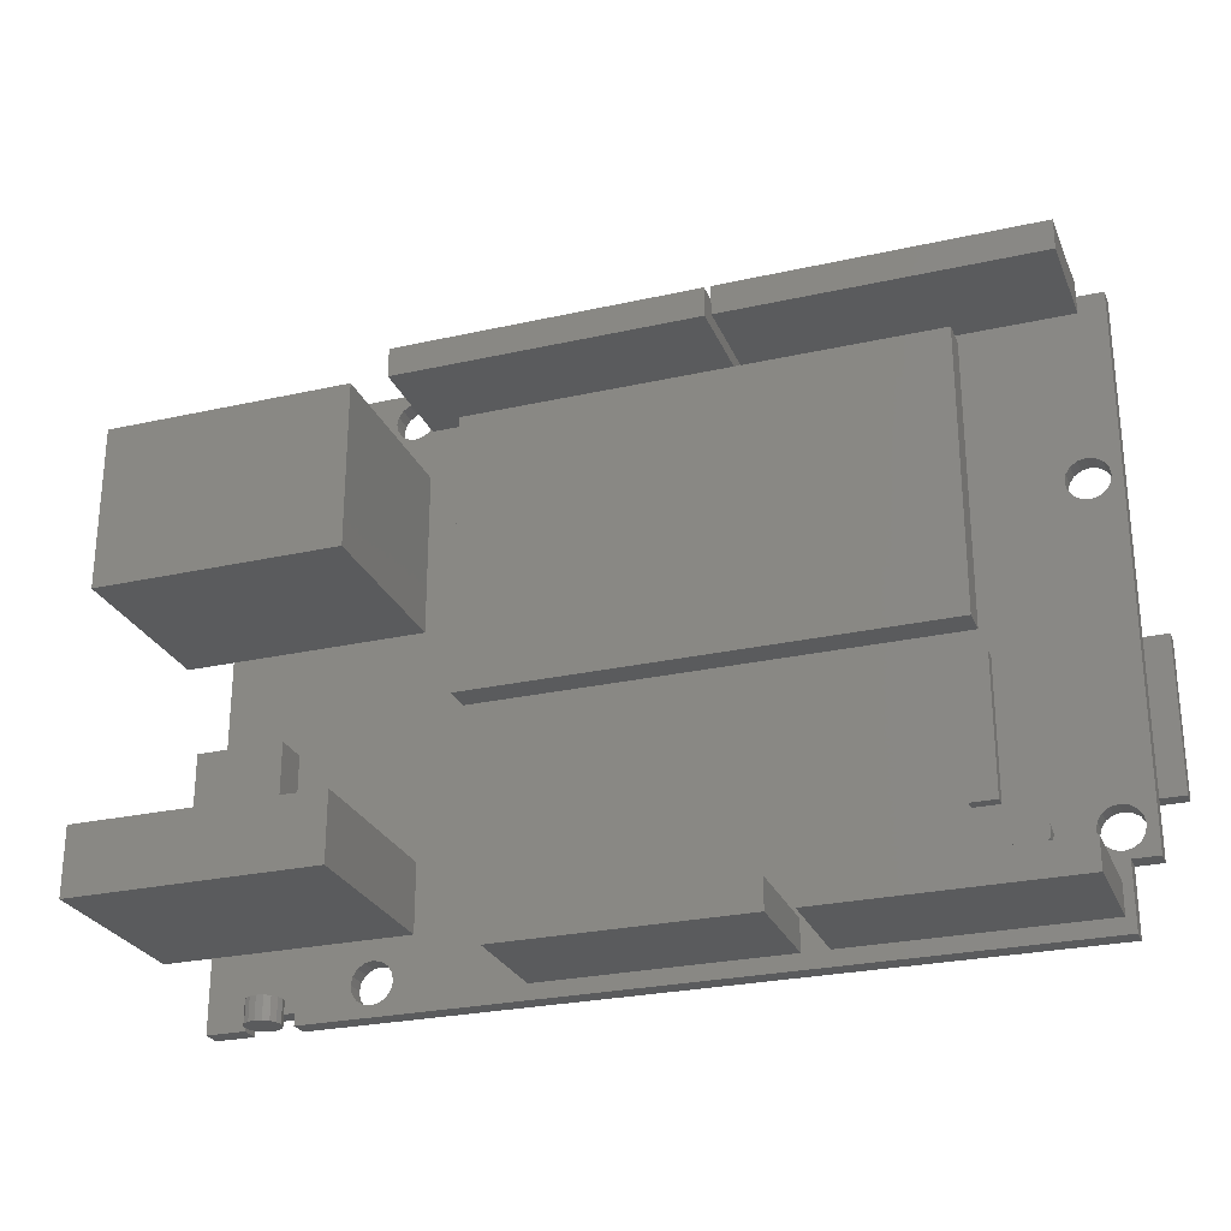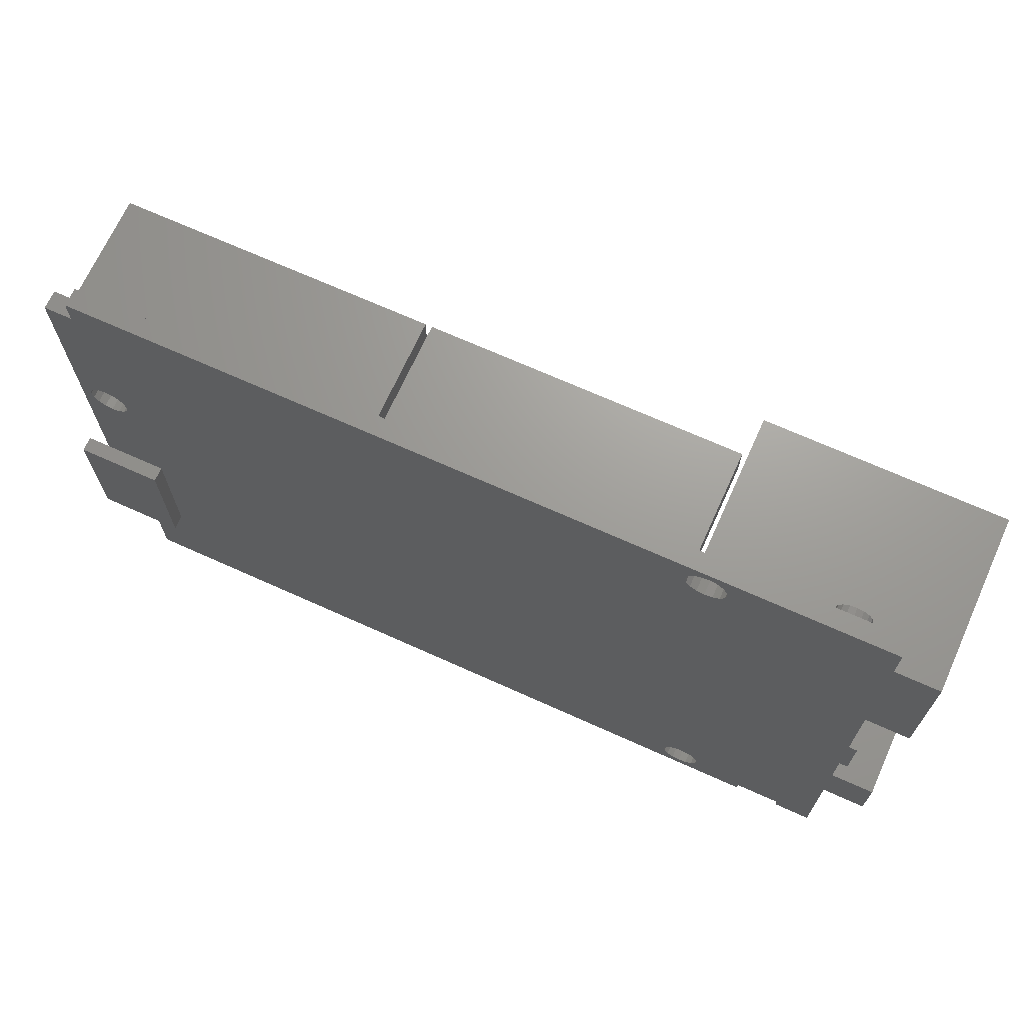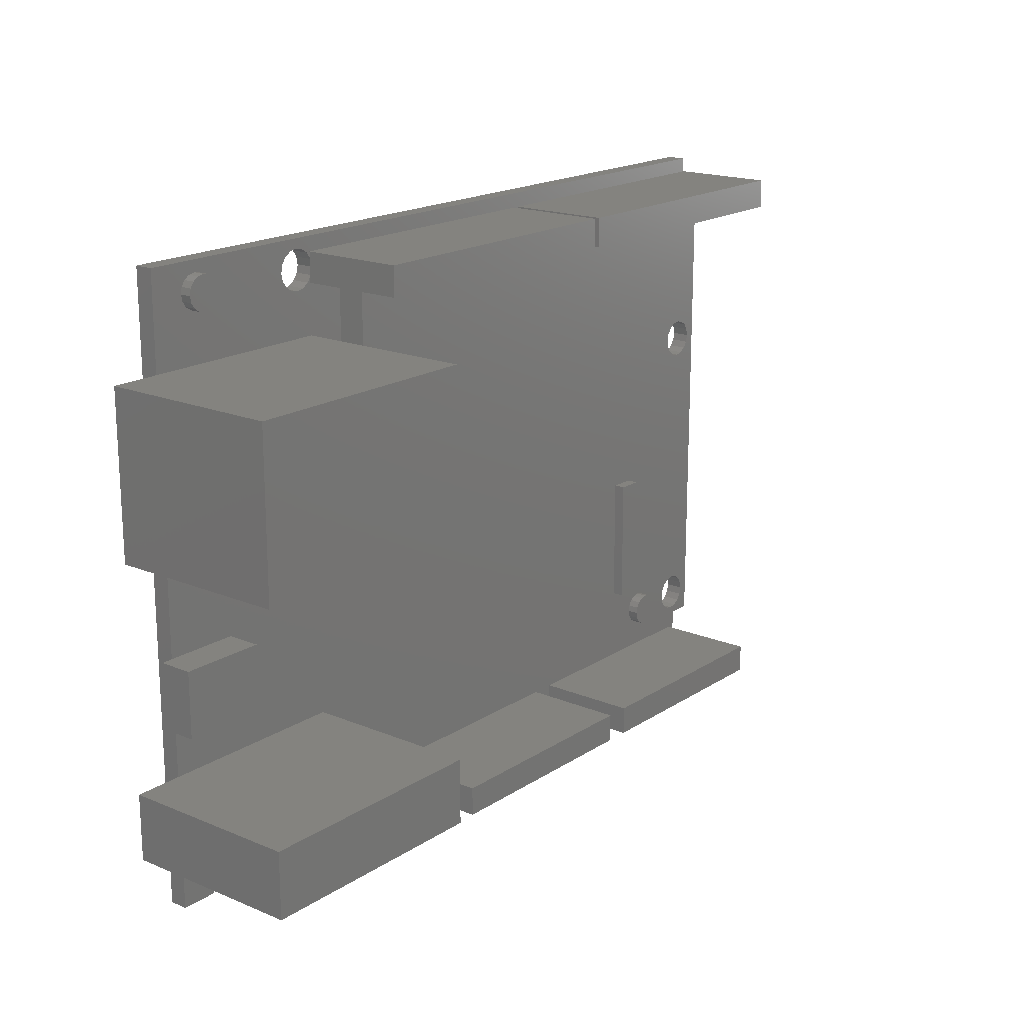
<metadata>
{"format":"stl","ext":"stl","renderer":"f3d","projection":"perspective","resolution":1024,"background":"white","views":[{"elev":-26.4,"azim":19.4,"up":"+Y"},{"elev":69.1,"azim":-155.7,"up":"+Y"},{"elev":18.1,"azim":-51.1,"up":"+Y"}]}
</metadata>
<code>
# stl→obj: 344 verts, 700 faces
v 3.3 0 1.6
v 3.3 1 0
v 3.3 1 1.6
v 3.3 0 0
v 7.4 0 0
v 7.4 1 1.6
v 7.4 1 0
v 7.4 0 1.6
v 4.139 1 1.289
v 3.932 1 1.6
v 4.626 1 0.9642
v 5.2 1 0.85
v 6.261 1 1.289
v 6.468 1 1.6
v 5.774 1 0.9642
v 70.85 0 1.6
v 70.85 5.4 0
v 70.85 5.4 1.6
v 70.85 0 0
v 73 5.4 1.6
v 73 5.4 0
v 70.6 52.7 1.6
v 70.6 54 0
v 70.6 54 1.6
v 70.6 51.6 0
v 70.6 51.6 1.6
v 73 51.6 0
v 70.8 51.6 1.6
v 73 51.6 1.6
v 15.45 2.7 0
v 15.32 3.37 1.6
v 15.32 3.37 0
v 15.45 2.7 1.6
v 13.03 4.317 0
v 13.7 4.45 1.6
v 13.03 4.317 1.6
v 13.7 4.45 0
v 14.37 1.083 0
v 13.7 0.95 1.6
v 14.37 1.083 1.6
v 13.7 0.95 0
v 14.37 4.317 0
v 14.94 3.937 1.6
v 14.37 4.317 1.6
v 14.94 3.937 0
v 12.08 3.37 1.6
v 12.46 3.937 0
v 12.46 3.937 1.6
v 12.08 3.37 0
v 11.95 2.7 1.6
v 11.95 2.7 0
v 15.32 2.03 0
v 15.32 2.03 1.6
v 13.03 1.083 1.6
v 13.03 1.083 0
v 12.46 1.463 1.6
v 12.08 2.03 0
v 12.08 2.03 1.6
v 12.46 1.463 0
v 14.94 1.463 0
v 14.94 1.463 1.6
v 72.15 7.8 0
v 72.02 8.47 1.6
v 72.02 8.47 0
v 72.15 7.8 1.6
v 68.65 7.8 1.6
v 68.78 8.47 0
v 68.78 8.47 1.6
v 68.65 7.8 0
v 69.73 9.417 0
v 70.4 9.55 1.6
v 69.73 9.417 1.6
v 70.4 9.55 0
v 69.16 9.037 0
v 69.16 9.037 1.6
v 71.07 6.183 0
v 70.4 6.05 1.6
v 71.07 6.183 1.6
v 70.4 6.05 0
v 71.07 9.417 0
v 71.64 9.037 1.6
v 71.07 9.417 1.6
v 71.64 9.037 0
v 69.73 6.183 0
v 69.16 6.563 1.6
v 69.73 6.183 1.6
v 69.16 6.563 0
v 68.78 7.13 1.6
v 68.78 7.13 0
v 71.64 6.563 0
v 71.64 6.563 1.6
v 72.02 7.13 1.6
v 72.02 7.13 0
v 72.15 35.6 0
v 72.02 36.27 1.6
v 72.02 36.27 0
v 72.15 35.6 1.6
v 68.65 35.6 1.6
v 68.78 36.27 0
v 68.78 36.27 1.6
v 68.65 35.6 0
v 70.4 37.35 0
v 71.07 37.22 1.6
v 70.4 37.35 1.6
v 71.07 37.22 0
v 71.64 36.84 1.6
v 71.64 36.84 0
v 71.07 33.98 0
v 70.4 33.85 1.6
v 71.07 33.98 1.6
v 70.4 33.85 0
v 69.16 36.84 0
v 69.73 37.22 1.6
v 69.16 36.84 1.6
v 69.73 37.22 0
v 69.73 33.98 0
v 69.16 34.36 1.6
v 69.73 33.98 1.6
v 69.16 34.36 0
v 68.78 34.93 1.6
v 68.78 34.93 0
v 71.64 34.36 0
v 71.64 34.36 1.6
v 72.02 34.93 1.6
v 72.02 34.93 0
v 17.25 51.4 0
v 17.12 52.07 1.6
v 17.12 52.07 0
v 17.25 51.4 1.6
v 13.88 50.73 1.6
v 13.75 51.4 0
v 13.75 51.4 1.6
v 13.88 50.73 0
v 14.83 53.02 0
v 15.5 53.15 1.6
v 14.83 53.02 1.6
v 15.5 53.15 0
v 16.17 49.78 0
v 15.5 49.65 1.6
v 16.17 49.78 1.6
v 15.5 49.65 0
v 16.17 53.02 0
v 16.74 52.64 1.6
v 16.17 53.02 1.6
v 16.74 52.64 0
v 17.05 52.17 1.6
v 13.88 52.07 1.6
v 14.26 52.64 0
v 14.26 52.64 1.6
v 13.88 52.07 0
v 17.12 50.73 0
v 17.12 50.73 1.6
v 16.74 50.16 0
v 16.74 50.16 1.6
v 17.05 50.63 1.6
v 14.83 49.78 1.6
v 14.83 49.78 0
v 14.26 50.16 1.6
v 14.26 50.16 0
v 0 54 0
v 0 45.7 1.6
v 0 54 1.6
v 0 31.5 1.6
v 0 22.3 1.6
v 0 0 0
v 0 16.5 1.6
v 0 11.95 1.6
v 0 6.15 1.6
v 0 0 1.6
v 17 6.15 1.6
v 6.468 2 1.6
v 3.932 2 1.6
v 20.5 24.6 1.6
v 6.5 22.3 1.6
v 17 11.95 1.6
v 17 31.5 1.6
v 17.05 50.1 1.6
v 17 45.7 1.6
v 5.461 50.44 1.6
v 5.786 50.93 1.6
v 5.9 51.5 1.6
v 4.974 50.11 1.6
v 4.4 50 1.6
v 3.826 50.11 1.6
v 3.014 50.93 1.6
v 2.9 51.5 1.6
v 3.339 50.44 1.6
v 6.5 16.5 1.6
v 44.2 52.7 1.6
v 43.65 52.7 1.6
v 44.2 50.1 1.6
v 17.05 52.7 1.6
v 5.786 52.07 1.6
v 4.974 52.89 1.6
v 4.4 53 1.6
v 5.461 52.56 1.6
v 3.014 52.07 1.6
v 3.339 52.56 1.6
v 3.826 52.89 1.6
v 70.1 3.9 1.6
v 65.26 6.839 1.6
v 65.59 7.326 1.6
v 65.7 7.9 1.6
v 64.77 6.514 1.6
v 64.2 6.4 1.6
v 63.63 6.514 1.6
v 60 10.65 1.6
v 62.81 8.474 1.6
v 62.2 10.65 1.6
v 62.7 7.9 1.6
v 62.81 7.326 1.6
v 49.3 3.9 1.6
v 63.14 6.839 1.6
v 62.2 22.25 1.6
v 61.4 24.6 1.6
v 64.77 9.286 1.6
v 70.8 50.1 1.6
v 61.4 49.4 1.6
v 65.26 8.961 1.6
v 65.59 8.474 1.6
v 64.2 9.4 1.6
v 63.63 9.286 1.6
v 63.14 8.961 1.6
v 43.65 50.1 1.6
v 20.5 49.4 1.6
v 70.1 1.3 1.6
v 49.3 1.3 1.6
v 47.1 1.3 1.6
v 47.1 3.9 1.6
v 26.3 1.3 1.6
v 60 22.25 1.6
v 26.3 3.9 1.6
v 70.8 52.7 1.6
v -4.2 6.15 1.6
v -4.2 11.95 1.6
v -4.2 31.5 1.6
v -4.2 45.7 1.6
v -1 16.5 1.6
v -1 22.3 1.6
v 73 22.8 0
v 73 10.2 0
v 67.5 10.2 0
v 67.5 22.8 0
v 75 10.2 0
v 75 22.8 0
v -1 22.3 4.6
v -1 16.5 4.6
v 6.5 16.5 4.6
v 6.5 22.3 4.6
v -4.2 45.7 17.3
v -4.2 31.5 17.3
v 17 31.5 17.3
v 17 45.7 17.3
v -4.2 11.95 17.3
v -4.2 6.15 17.3
v 17 6.15 17.3
v 17 11.95 17.3
v 20.5 49.4 4.1
v 20.5 24.6 4.1
v 61.4 24.6 4.1
v 61.4 49.4 4.1
v 60 22.25 2.6
v 60 10.65 2.6
v 62.2 10.65 2.6
v 62.2 22.25 2.6
v 65.7 7.9 2.6
v 65.59 8.474 2.6
v 62.81 8.474 2.6
v 62.7 7.9 2.6
v 63.63 9.286 2.6
v 64.2 9.4 2.6
v 63.14 8.961 2.6
v 64.77 6.514 2.6
v 64.2 6.4 2.6
v 65.26 6.839 2.6
v 64.77 9.286 2.6
v 65.26 8.961 2.6
v 65.59 7.326 2.6
v 63.63 6.514 2.6
v 63.14 6.839 2.6
v 62.81 7.326 2.6
v 5.9 51.5 2.6
v 5.786 52.07 2.6
v 3.826 52.89 2.6
v 4.4 53 2.6
v 5.461 50.44 2.6
v 4.974 50.11 2.6
v 4.974 52.89 2.6
v 5.461 52.56 2.6
v 3.339 52.56 2.6
v 3.014 52.07 2.6
v 2.9 51.5 2.6
v 5.786 50.93 2.6
v 4.4 50 2.6
v 3.826 50.11 2.6
v 3.339 50.44 2.6
v 3.014 50.93 2.6
v 6.7 2 2.35
v 6.586 2 1.776
v 3.7 2 2.35
v 3.814 2 1.776
v 6.7 0 2.35
v 6.586 0 1.776
v 4.626 0 0.9642
v 5.2 0 0.85
v 3.7 0 2.35
v 3.814 2 2.924
v 3.814 0 2.924
v 5.774 0 0.9642
v 6.261 0 1.289
v 5.774 2 3.736
v 6.261 2 3.411
v 6.261 0 3.411
v 5.774 0 3.736
v 4.139 2 3.411
v 4.139 0 3.411
v 6.586 2 2.924
v 6.586 0 2.924
v 4.626 2 3.736
v 5.2 0 3.85
v 5.2 2 3.85
v 4.626 0 3.736
v 4.139 0 1.289
v 3.814 0 1.776
v 67.5 10.2 -1.3
v 67.5 22.8 -1.3
v 75 22.8 -1.3
v 75 10.2 -1.3
v 26.3 3.9 10.8
v 26.3 1.3 10.8
v 47.1 1.3 10.8
v 47.1 3.9 10.8
v 49.3 3.9 10.8
v 49.3 1.3 10.8
v 70.1 1.3 10.8
v 70.1 3.9 10.8
v 17.05 52.7 10.8
v 17.05 50.1 10.8
v 43.65 50.1 10.8
v 43.65 52.7 10.8
v 44.2 52.7 10.8
v 44.2 50.1 10.8
v 70.8 50.1 10.8
v 70.8 52.7 10.8
f 1 2 3
f 2 1 4
f 5 6 7
f 6 5 8
f 3 9 10
f 2 9 3
f 11 2 12
f 9 2 11
f 13 6 14
f 7 13 15
f 7 12 2
f 13 7 6
f 12 7 15
f 16 17 18
f 17 16 19
f 17 20 18
f 20 17 21
f 22 23 24
f 25 22 26
f 22 25 23
f 27 28 29
f 25 28 27
f 28 25 26
f 30 31 32
f 31 30 33
f 34 35 36
f 35 34 37
f 38 39 40
f 39 38 41
f 42 43 44
f 43 42 45
f 32 43 45
f 43 32 31
f 37 44 35
f 44 37 42
f 46 47 48
f 47 46 49
f 50 49 46
f 49 50 51
f 47 36 48
f 36 47 34
f 52 33 30
f 33 52 53
f 41 54 39
f 54 41 55
f 56 57 58
f 57 56 59
f 58 51 50
f 51 58 57
f 60 53 52
f 53 60 61
f 60 40 61
f 40 60 38
f 55 56 54
f 56 55 59
f 62 63 64
f 63 62 65
f 66 67 68
f 67 66 69
f 70 71 72
f 71 70 73
f 74 72 75
f 72 74 70
f 76 77 78
f 77 76 79
f 80 81 82
f 81 80 83
f 64 81 83
f 81 64 63
f 73 82 71
f 82 73 80
f 68 74 75
f 74 68 67
f 84 85 86
f 85 84 87
f 88 69 66
f 69 88 89
f 90 78 91
f 78 90 76
f 90 92 93
f 92 90 91
f 79 86 77
f 86 79 84
f 85 89 88
f 89 85 87
f 93 65 62
f 65 93 92
f 94 95 96
f 95 94 97
f 98 99 100
f 99 98 101
f 102 103 104
f 103 102 105
f 96 106 107
f 106 96 95
f 108 109 110
f 109 108 111
f 105 106 103
f 106 105 107
f 112 113 114
f 113 112 115
f 100 112 114
f 112 100 99
f 115 104 113
f 104 115 102
f 116 117 118
f 117 116 119
f 120 101 98
f 101 120 121
f 122 110 123
f 110 122 108
f 122 124 125
f 124 122 123
f 111 118 109
f 118 111 116
f 117 121 120
f 121 117 119
f 125 97 94
f 97 125 124
f 126 127 128
f 127 126 129
f 130 131 132
f 131 130 133
f 134 135 136
f 135 134 137
f 138 139 140
f 139 138 141
f 142 143 144
f 143 142 145
f 145 146 143
f 128 146 145
f 146 128 127
f 137 144 135
f 144 137 142
f 147 148 149
f 148 147 150
f 132 150 147
f 150 132 131
f 148 136 149
f 136 148 134
f 151 129 126
f 129 151 152
f 153 140 154
f 140 153 138
f 151 155 152
f 153 155 151
f 155 153 154
f 141 156 139
f 156 141 157
f 157 158 156
f 158 157 159
f 158 133 130
f 133 158 159
f 160 161 162
f 160 163 161
f 160 164 163
f 165 164 160
f 164 165 166
f 166 165 167
f 167 165 168
f 168 165 169
f 170 31 33
f 170 43 31
f 170 44 43
f 170 35 44
f 170 36 35
f 171 50 46
f 171 46 48
f 168 48 36
f 50 171 6
f 168 36 170
f 48 168 171
f 172 3 10
f 171 168 172
f 168 3 172
f 169 3 168
f 3 169 1
f 173 174 175
f 163 174 176
f 174 163 164
f 154 177 155
f 140 177 154
f 177 140 178
f 139 178 140
f 156 178 139
f 158 178 156
f 179 158 130
f 180 132 181
f 132 180 130
f 179 130 180
f 158 179 178
f 182 178 179
f 161 182 183
f 161 183 184
f 162 185 186
f 161 185 162
f 182 161 178
f 187 161 184
f 185 161 187
f 188 175 174
f 167 188 166
f 188 167 175
f 6 171 14
f 24 189 22
f 189 190 191
f 24 190 189
f 135 190 24
f 192 143 146
f 192 144 143
f 190 144 192
f 190 135 144
f 147 181 132
f 193 147 149
f 194 149 136
f 195 136 135
f 147 193 181
f 149 196 193
f 149 194 196
f 136 195 194
f 162 135 24
f 197 162 186
f 198 162 197
f 199 162 198
f 195 162 199
f 135 162 195
f 18 86 200
f 85 200 86
f 201 85 88
f 202 66 203
f 66 202 88
f 201 88 202
f 85 201 200
f 204 200 201
f 205 200 204
f 206 200 205
f 207 208 209
f 208 207 210
f 207 211 210
f 212 211 207
f 206 212 200
f 213 212 206
f 211 212 213
f 63 20 124
f 20 63 65
f 123 63 124
f 123 81 63
f 110 81 123
f 110 82 81
f 214 110 109
f 110 214 82
f 215 109 118
f 82 214 71
f 215 118 117
f 71 214 72
f 215 117 120
f 216 72 214
f 215 120 98
f 72 216 75
f 29 97 20
f 29 95 97
f 29 106 95
f 217 106 29
f 217 29 28
f 106 217 103
f 217 104 103
f 217 113 104
f 218 113 217
f 113 218 114
f 114 218 100
f 219 75 216
f 68 203 66
f 75 219 68
f 203 68 220
f 220 68 219
f 100 218 98
f 209 216 214
f 216 209 221
f 221 209 222
f 222 209 223
f 223 209 208
f 98 218 215
f 191 218 217
f 224 191 190
f 224 218 191
f 224 225 218
f 178 225 177
f 177 225 224
f 124 20 97
f 92 20 65
f 91 20 92
f 78 20 91
f 78 18 20
f 77 18 78
f 86 18 77
f 18 200 16
f 226 16 200
f 227 16 226
f 228 227 229
f 228 16 227
f 8 228 230
f 176 225 178
f 225 176 173
f 174 173 176
f 173 175 230
f 170 230 175
f 33 230 170
f 53 230 33
f 61 230 53
f 40 230 61
f 39 230 40
f 8 230 39
f 6 58 50
f 8 58 6
f 58 8 56
f 56 8 54
f 54 8 39
f 228 8 16
f 109 215 214
f 215 231 214
f 231 212 207
f 212 229 227
f 231 229 212
f 173 231 215
f 231 173 229
f 232 173 230
f 229 173 232
f 26 233 28
f 233 26 22
f 234 167 168
f 167 234 235
f 236 161 163
f 161 236 237
f 238 164 166
f 164 238 239
f 155 129 152
f 146 129 155
f 129 146 127
f 29 240 27
f 20 240 29
f 240 20 241
f 241 20 21
f 23 162 24
f 162 23 160
f 4 165 2
f 84 17 19
f 17 84 79
f 19 87 84
f 19 89 87
f 89 242 69
f 52 89 19
f 32 243 242
f 30 89 52
f 243 151 126
f 243 153 151
f 243 45 153
f 153 45 138
f 242 30 32
f 89 30 242
f 19 60 52
f 19 38 60
f 19 41 38
f 7 57 5
f 59 5 57
f 55 5 59
f 41 5 55
f 5 41 19
f 21 62 241
f 21 93 62
f 21 90 93
f 21 76 90
f 17 76 21
f 76 17 79
f 64 241 62
f 83 241 64
f 80 241 83
f 73 241 80
f 242 73 70
f 73 242 241
f 74 242 70
f 67 242 74
f 242 67 69
f 243 32 45
f 42 138 45
f 138 42 141
f 37 141 42
f 141 37 157
f 34 157 37
f 160 157 34
f 157 160 159
f 240 94 27
f 240 125 94
f 240 122 125
f 240 108 122
f 240 111 108
f 243 111 240
f 111 243 116
f 116 243 119
f 121 243 101
f 119 243 121
f 96 27 94
f 107 27 96
f 105 27 107
f 102 27 105
f 27 102 25
f 115 25 102
f 112 25 115
f 99 25 112
f 126 25 99
f 126 99 101
f 126 101 243
f 25 126 23
f 128 23 126
f 145 23 128
f 142 23 145
f 137 23 142
f 159 160 133
f 2 34 47
f 7 47 49
f 7 49 51
f 57 7 51
f 47 7 2
f 34 2 160
f 133 160 131
f 160 2 165
f 137 160 23
f 134 160 137
f 148 160 134
f 150 160 148
f 131 160 150
f 240 244 245
f 244 240 241
f 165 1 169
f 1 165 4
f 5 16 8
f 16 5 19
f 238 246 239
f 246 238 247
f 246 248 249
f 248 246 247
f 248 174 249
f 174 248 188
f 166 247 238
f 247 166 248
f 248 166 188
f 164 249 174
f 249 164 246
f 246 164 239
f 236 250 237
f 250 236 251
f 250 252 253
f 252 250 251
f 252 178 253
f 178 252 176
f 161 253 178
f 253 161 250
f 250 161 237
f 163 251 236
f 251 163 252
f 252 163 176
f 234 254 235
f 254 234 255
f 254 256 257
f 256 254 255
f 256 175 257
f 175 256 170
f 167 257 175
f 257 167 254
f 254 167 235
f 168 255 234
f 255 168 256
f 256 168 170
f 173 258 225
f 258 173 259
f 258 260 261
f 260 258 259
f 260 218 261
f 218 260 215
f 173 260 259
f 260 173 215
f 218 258 261
f 258 218 225
f 207 262 231
f 262 207 263
f 262 264 265
f 264 262 263
f 264 214 265
f 214 264 209
f 214 262 265
f 262 214 231
f 207 264 263
f 264 207 209
f 266 220 267
f 220 266 203
f 210 268 208
f 268 210 269
f 221 270 271
f 270 221 222
f 222 272 270
f 272 222 223
f 205 273 274
f 273 205 204
f 204 275 273
f 275 204 201
f 219 276 277
f 276 219 216
f 267 219 277
f 219 267 220
f 216 271 276
f 271 216 221
f 208 272 223
f 272 208 268
f 267 278 266
f 277 278 267
f 277 275 278
f 276 275 277
f 276 273 275
f 271 273 276
f 271 274 273
f 270 274 271
f 270 279 274
f 272 279 270
f 272 280 279
f 268 280 272
f 268 281 280
f 281 268 269
f 278 203 266
f 203 278 202
f 275 202 278
f 202 275 201
f 213 279 280
f 279 213 206
f 213 281 211
f 281 213 280
f 211 269 210
f 269 211 281
f 206 274 279
f 274 206 205
f 282 193 283
f 193 282 181
f 195 284 285
f 284 195 199
f 182 286 287
f 286 182 179
f 196 288 289
f 288 196 194
f 283 196 289
f 196 283 193
f 194 285 288
f 285 194 195
f 197 290 198
f 290 197 291
f 186 291 197
f 291 186 292
f 283 293 282
f 289 293 283
f 289 286 293
f 288 286 289
f 288 287 286
f 285 287 288
f 285 294 287
f 284 294 285
f 284 295 294
f 290 295 284
f 290 296 295
f 291 296 290
f 291 297 296
f 297 291 292
f 199 290 284
f 290 199 198
f 293 181 282
f 181 293 180
f 184 294 295
f 294 184 183
f 187 297 185
f 297 187 296
f 185 292 186
f 292 185 297
f 286 180 293
f 180 286 179
f 183 287 294
f 287 183 182
f 187 295 296
f 295 187 184
f 171 298 299
f 298 171 300
f 172 300 171
f 300 172 301
f 302 299 298
f 299 302 303
f 304 12 305
f 12 304 11
f 306 307 300
f 307 306 308
f 309 13 310
f 13 309 15
f 298 311 312
f 311 313 312
f 313 311 314
f 308 315 307
f 315 308 316
f 305 15 309
f 15 305 12
f 299 14 171
f 303 14 299
f 310 14 303
f 14 310 13
f 313 317 312
f 317 313 318
f 298 312 317
f 319 320 321
f 320 319 322
f 298 300 321
f 9 323 10
f 10 301 172
f 10 324 301
f 324 10 323
f 323 11 304
f 11 323 9
f 324 300 301
f 300 324 306
f 322 314 320
f 316 314 322
f 316 313 314
f 308 313 316
f 308 318 313
f 306 318 308
f 306 302 318
f 324 302 306
f 324 303 302
f 323 303 324
f 323 310 303
f 304 310 323
f 304 309 310
f 309 304 305
f 321 300 319
f 315 322 319
f 322 315 316
f 318 298 317
f 298 318 302
f 319 300 315
f 315 300 307
f 321 314 311
f 314 321 320
f 298 321 311
f 325 243 326
f 243 325 242
f 244 327 245
f 327 244 328
f 327 240 245
f 326 240 327
f 240 326 243
f 325 327 328
f 327 325 326
f 325 241 242
f 328 241 325
f 241 328 244
f 230 329 232
f 329 230 330
f 329 331 332
f 331 329 330
f 331 229 332
f 229 331 228
f 229 329 332
f 329 229 232
f 230 331 330
f 331 230 228
f 227 333 212
f 333 227 334
f 333 335 336
f 335 333 334
f 335 200 336
f 200 335 226
f 200 333 336
f 333 200 212
f 227 335 334
f 335 227 226
f 146 337 192
f 155 337 146
f 338 155 177
f 155 338 337
f 337 339 340
f 339 337 338
f 339 190 340
f 190 339 224
f 177 339 338
f 339 177 224
f 190 337 340
f 337 190 192
f 191 341 189
f 341 191 342
f 341 343 344
f 343 341 342
f 344 28 233
f 343 28 344
f 28 343 217
f 22 344 233
f 344 22 341
f 341 22 189
f 191 343 342
f 343 191 217

</code>
